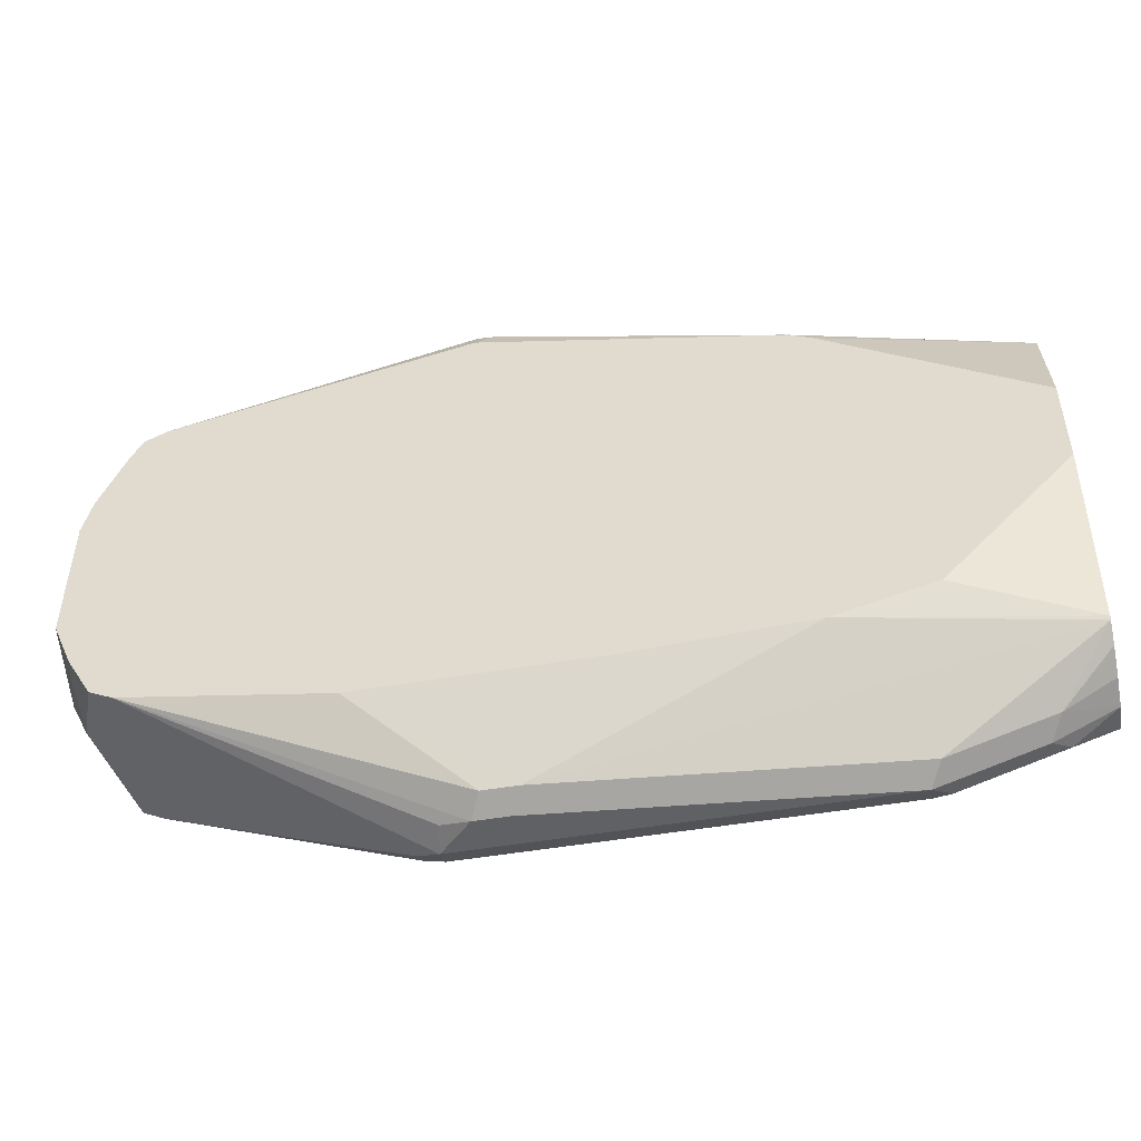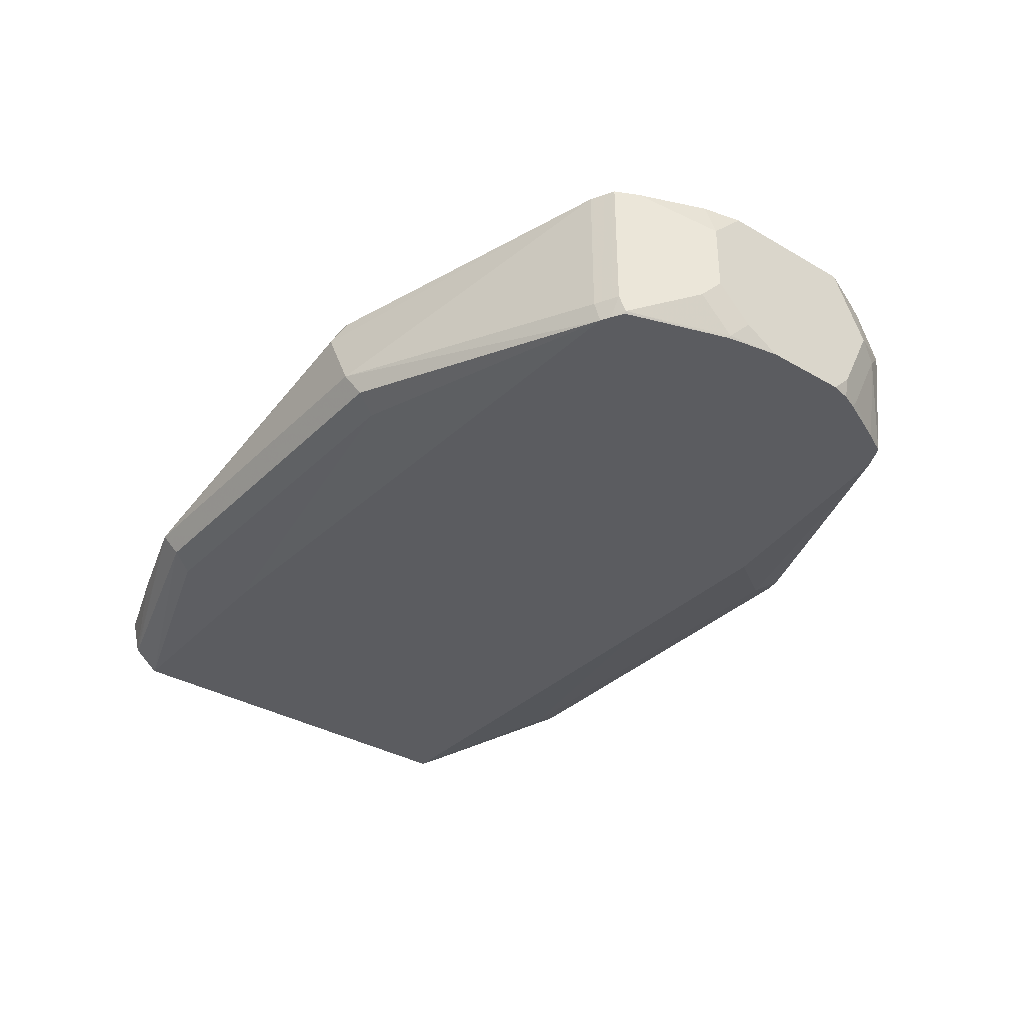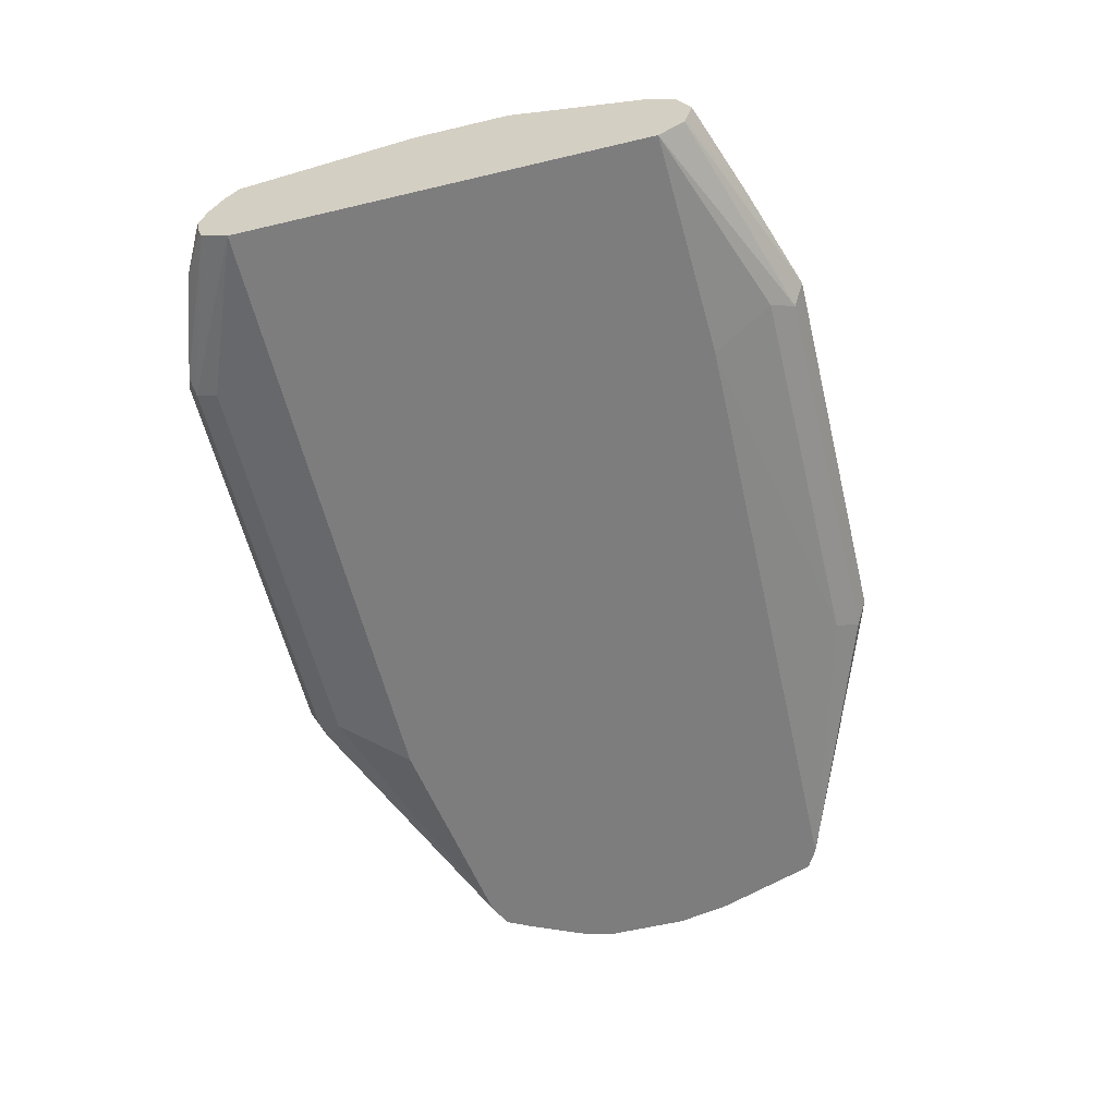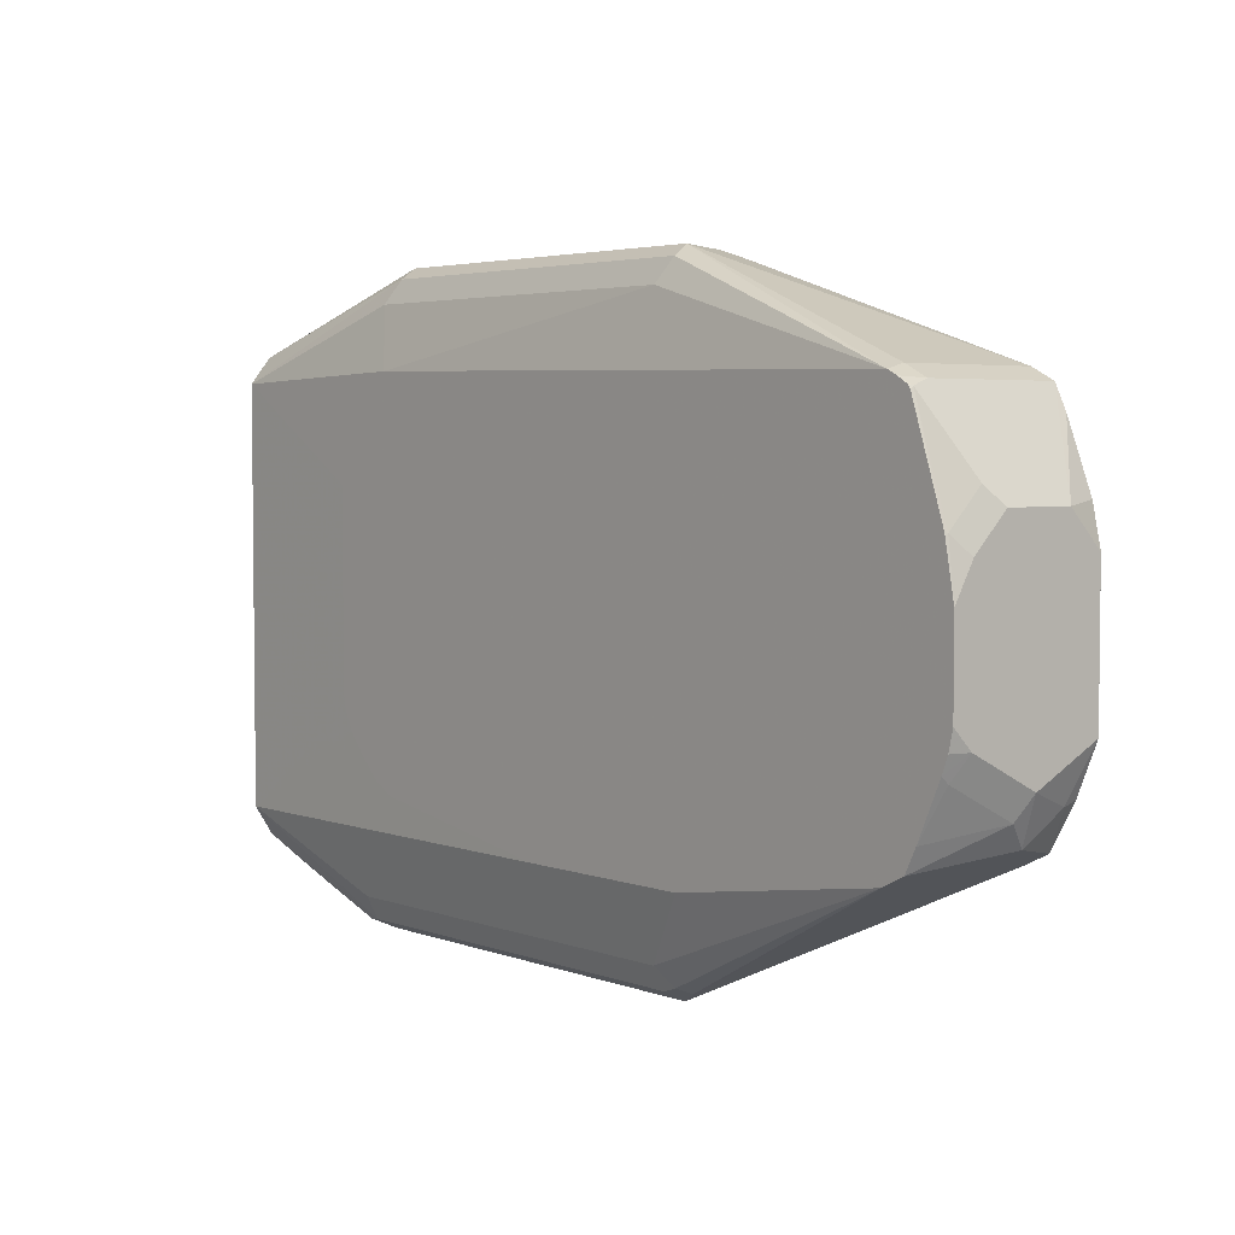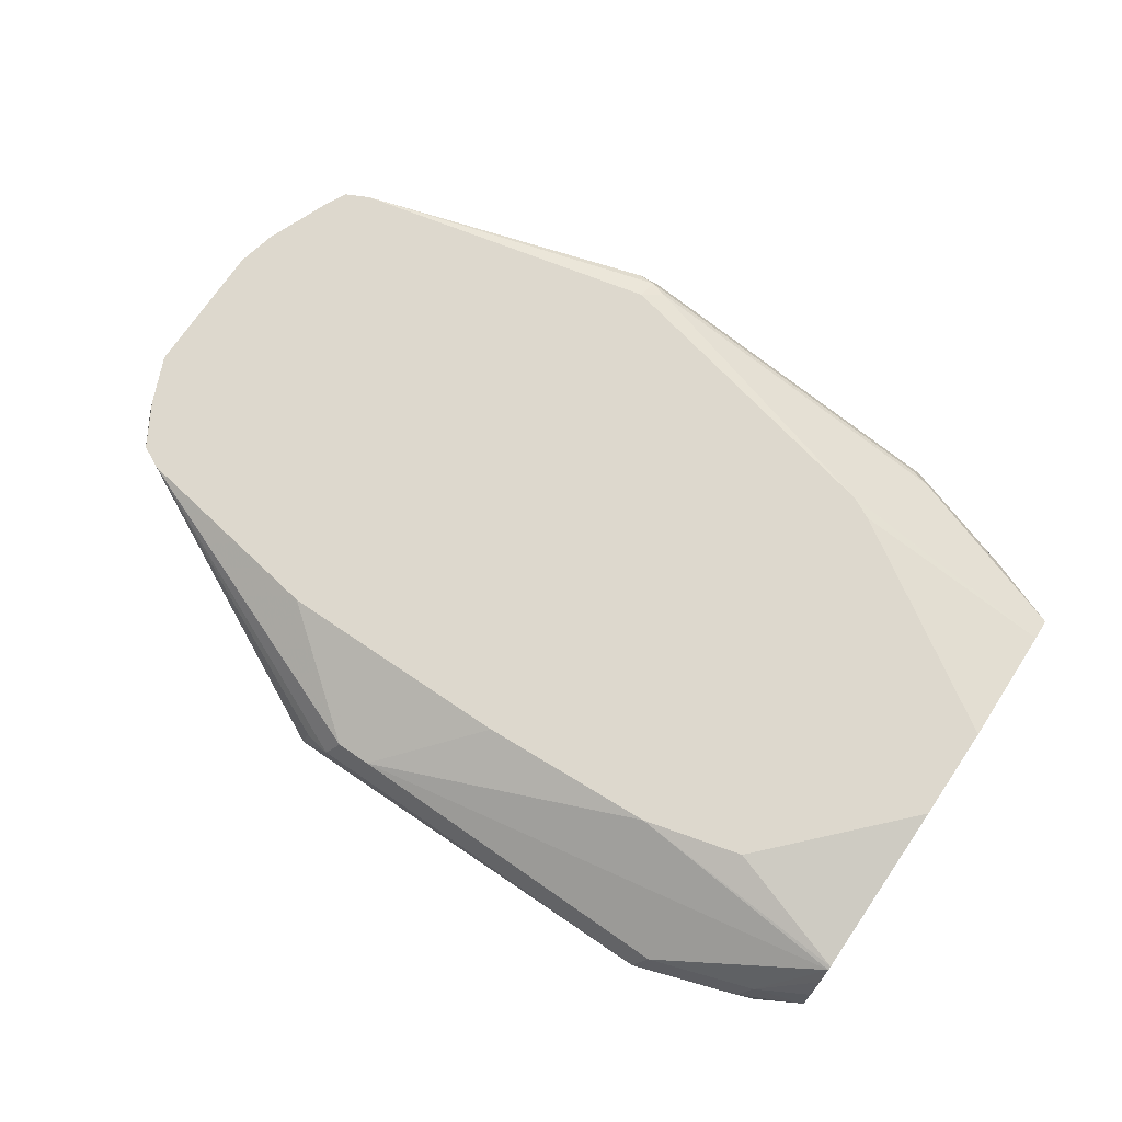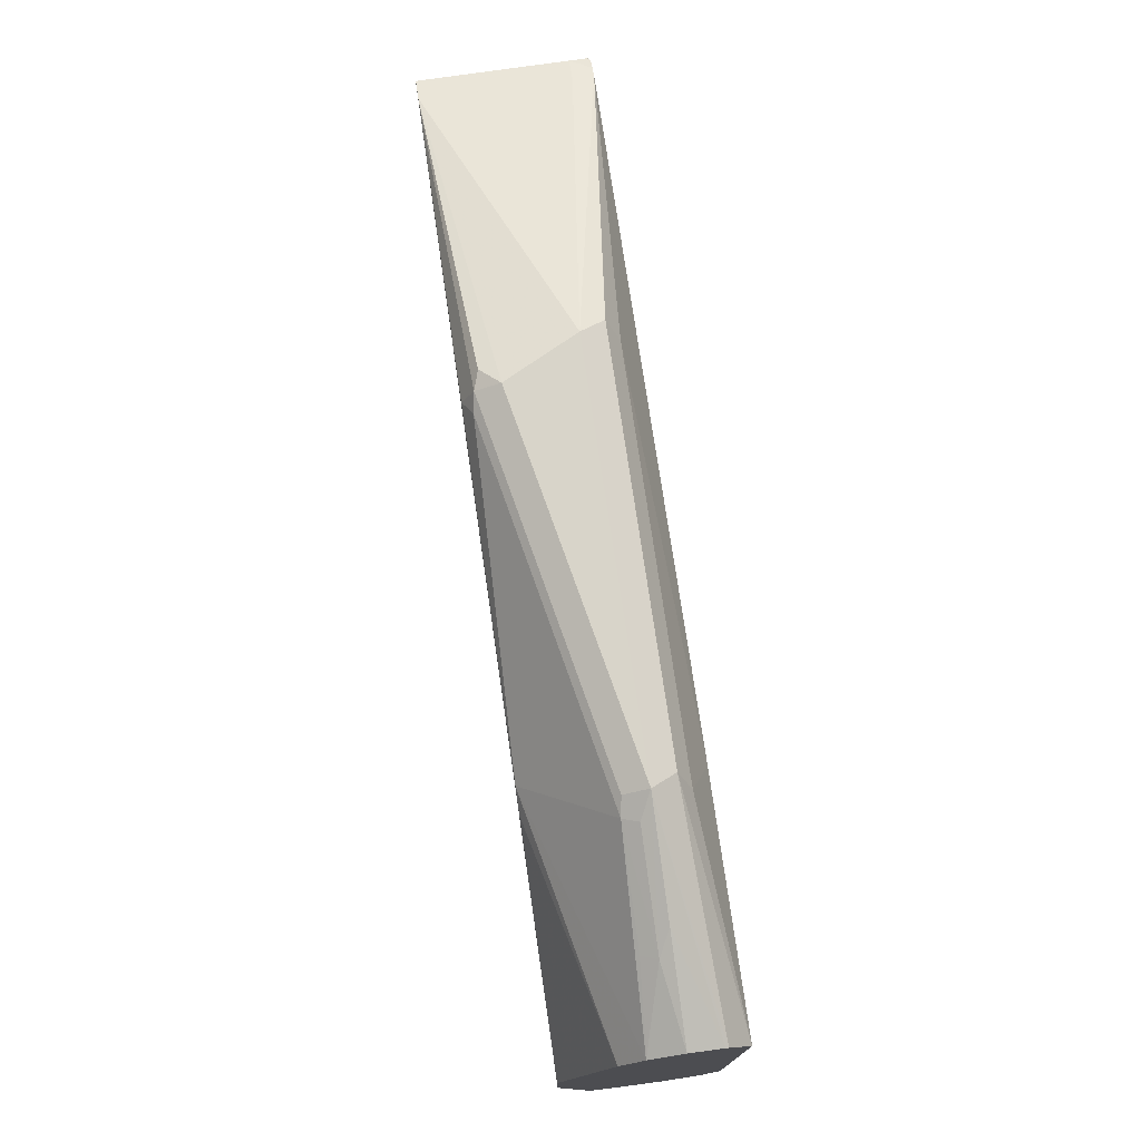
<metadata>
{"format":"obj","ext":"obj","renderer":"f3d","projection":"perspective","resolution":1024,"background":"white","views":[{"elev":-48.9,"azim":-169.1,"up":"+Z"},{"elev":-34.6,"azim":52.0,"up":"+Y"},{"elev":-59.1,"azim":-76.3,"up":"+Y"},{"elev":3.9,"azim":50.2,"up":"+Z"},{"elev":72.1,"azim":-145.9,"up":"+Y"},{"elev":75.2,"azim":-98.3,"up":"+Z"}]}
</metadata>
<code>
v 0.7524 -0.1881 -0.1881
v 0.7315 -0.1672 -0.1881
v 0.7489 -0.1707 -0.1846
v 0.9196 -0.1254 -0.1045
v 0.9286 -0.221 -0.1
v 0.9196 -0.221 -0.1045
v 0.7663 -0.1951 -0.1811
v 0.7629 -0.2038 -0.1776
v 0.7524 -0.202 -0.1811
v 0.4912 -0.1985 -0.1829
v 0.5017 -0.1881 -0.1881
v 0.7106 -0.1672 -0.1881
v 0.7245 -0.1533 -0.1811
v 0.7942 -0.1254 -0.1254
v 0.9335 -0.1254 -0.09752
v 0.9475 -0.1602 -0.09055
v 0.9335 -0.221 -0.09752
v 0.7823 -0.221 -0.1254
v 0.7524 -0.209 -0.1672
v 0.5017 -0.209 -0.1672
v 0.5017 -0.202 -0.1811
v 0.4017 -0.2099 -0.1428
v 0.4285 -0.1985 -0.162
v 0.4389 -0.1881 -0.1672
v 0.432 -0.1742 -0.1602
v 0.4947 -0.1742 -0.1811
v 0.7036 -0.1533 -0.1811
v 0.7315 -0.1463 -0.1672
v 0.648 -0.1254 -0.1254
v 0.9489 -0.1254 -0.07104
v 0.951 -0.1359 -0.07314
v 0.9614 -0.1672 -0.06268
v 0.9544 -0.1742 -0.07663
v 0.9405 -0.221 -0.08359
v 0.6688 -0.221 -0.1254
v 0.4017 -0.2208 -0.1254
v 0.4017 -0.2039 -0.1451
v 0.4017 -0.1881 -0.1486
v 0.4111 -0.1881 -0.1533
v 0.4233 -0.1776 -0.1567
v 0.4017 -0.1713 -0.1441
v 0.4017 -0.1556 -0.137
v 0.4017 -0.145 -0.1299
v 0.7106 -0.1463 -0.1672
v 0.5408 -0.1254 -0.1202
v 0.5408 -0.1254 -0.1201
v 0.9614 -0.1254 -0.0418
v 0.9614 -0.1254 -0.0418
v 0.9614 -0.209 -0.0418
v 0.9544 -0.216 -0.05572
v 0.955 -0.221 -0.05152
v 0.5435 -0.221 -0.1045
v 0.5355 -0.221 -0.1005
v 0.5295 -0.221 -0.09752
v 0.5166 -0.221 -0.08507
v 0.5048 -0.221 -0.07159
v 0.499 -0.221 -0.05914
v 0.4972 -0.221 -0.05075
v 0.4017 -0.2208 0.1254
v 0.4017 -0.1439 -0.1278
v 0.4807 -0.1254 -0.1045
v 0.5017 -0.1254 -0.1045
v 0.9614 -0.1254 -0.02088
v 0.9614 -0.221 -0.02983
v 0.9587 -0.221 -0.0418
v 0.4972 -0.221 0.06717
v 0.4017 -0.2085 0.1409
v 0.5124 -0.221 0.09372
v 0.5283 -0.221 0.1192
v 0.5315 -0.221 0.1224
v 0.539 -0.221 0.1298
v 0.5225 -0.209 0.1672
v 0.5295 -0.202 0.1811
v 0.4017 -0.1254 -0.02088
v 0.9614 -0.1254 0.02088
v 0.9614 -0.221 0.02088
v 0.4017 -0.2068 0.1416
v 0.5225 -0.1881 0.1881
v 0.9211 -0.221 0.1224
v 0.7524 -0.209 0.1672
v 0.7594 -0.202 0.1811
v 0.4017 -0.1254 0.03749
v 0.9614 -0.1254 0.0418
v 0.9614 -0.1254 0.0418
v 0.9614 -0.209 0.0418
v 0.9562 -0.2195 0.05222
v 0.9558 -0.221 0.05075
v 0.4017 -0.1881 0.1463
v 0.4599 -0.1881 0.1672
v 0.7315 -0.1463 0.1881
v 0.5225 -0.1742 0.1811
v 0.5121 -0.1724 0.1776
v 0.5086 -0.1811 0.1811
v 0.4459 -0.1811 0.1602
v 0.7524 -0.1881 0.1881
v 0.9271 -0.221 0.1194
v 0.9196 -0.209 0.1254
v 0.4017 -0.1554 0.1208
v 0.5295 -0.1254 0.1184
v 0.9562 -0.1254 0.06529
v 0.9614 -0.1463 0.06268
v 0.9614 -0.1881 0.06268
v 0.9562 -0.1985 0.07314
v 0.9353 -0.2195 0.1149
v 0.9551 -0.221 0.05373
v 0.4017 -0.1687 0.1386
v 0.9196 -0.1254 0.1254
v 0.7419 -0.1359 0.1829
v 0.7315 -0.1324 0.1811
v 0.7211 -0.1306 0.1776
v 0.5435 -0.1254 0.1254
v 0.4494 -0.1724 0.1567
v 0.9334 -0.221 0.1157
v 0.9335 -0.209 0.1184
v 0.5434 -0.1254 0.1254
v 0.9405 -0.1254 0.1045
v 0.9335 -0.1254 0.1184
v 0.9349 -0.221 0.1134
v 0.9196 -0.1254 0.1254
v 0.7315 -0.1254 0.1672
f 59 68 69
f 59 69 70
f 59 66 68
f 49 51 50
f 49 65 51
f 75 83 84
f 47 63 48
f 46 61 62
f 45 61 46
f 59 70 71
f 45 60 61
f 49 64 65
f 59 71 72
f 73 81 95
f 59 73 67
f 60 74 61
f 61 74 62
f 67 73 78
f 67 78 77
f 71 79 80
f 71 80 72
f 72 80 81
f 72 81 73
f 73 95 78
f 76 85 86
f 43 60 45
f 59 72 73
f 38 41 40
f 30 47 48
f 36 58 66
f 27 45 29
f 76 86 87
f 27 29 44
f 29 45 46
f 30 48 31
f 31 48 32
f 32 48 63
f 32 63 75
f 32 75 84
f 32 84 101
f 32 101 102
f 32 102 85
f 36 66 59
f 32 85 76
f 32 64 49
f 32 49 33
f 33 49 50
f 33 50 34
f 34 50 51
f 35 52 36
f 36 52 53
f 36 53 54
f 36 54 55
f 36 55 56
f 36 56 57
f 36 57 58
f 32 76 64
f 77 78 89
f 107 120 109
f 78 90 109
f 94 112 106
f 95 97 107
f 96 113 104
f 96 104 114
f 96 114 97
f 97 114 117
f 97 117 107
f 98 106 111
f 98 111 115
f 98 115 99
f 100 116 101
f 101 116 117
f 92 94 93
f 101 117 104
f 102 104 103
f 104 117 114
f 104 113 118
f 104 118 105
f 107 117 119
f 107 119 120
f 107 109 108
f 109 120 110
f 110 120 111
f 111 120 115
f 115 120 119
f 27 43 45
f 101 104 102
f 77 89 88
f 92 112 94
f 92 111 106
f 78 109 91
f 78 91 92
f 78 92 93
f 78 93 94
f 78 94 89
f 78 95 90
f 79 96 97
f 79 97 95
f 79 95 81
f 79 81 80
f 82 98 99
f 83 100 84
f 92 106 112
f 84 100 101
f 85 103 86
f 86 103 104
f 86 104 105
f 86 105 87
f 88 89 94
f 88 94 106
f 90 95 107
f 90 107 108
f 90 108 109
f 91 109 110
f 91 110 92
f 92 110 111
f 85 102 103
f 26 43 27
f 5 71 70
f 25 42 43
f 4 47 30
f 4 30 15
f 4 15 5
f 4 13 14
f 5 15 16
f 5 16 17
f 5 17 34
f 5 34 51
f 5 51 65
f 5 65 64
f 5 64 76
f 5 76 87
f 5 87 105
f 5 105 118
f 5 118 113
f 5 113 96
f 5 96 79
f 5 79 71
f 5 70 69
f 5 69 68
f 5 68 66
f 5 66 58
f 5 58 57
f 5 57 56
f 5 56 55
f 4 63 47
f 4 75 63
f 4 83 75
f 4 100 83
f 1 2 3
f 1 3 4
f 1 4 5
f 1 5 6
f 1 6 7
f 1 7 8
f 1 8 9
f 1 9 10
f 1 10 11
f 1 11 12
f 1 12 2
f 2 12 27
f 5 55 54
f 2 27 13
f 2 4 3
f 4 14 29
f 4 29 46
f 4 46 62
f 4 62 74
f 4 74 82
f 25 43 26
f 4 99 115
f 4 115 119
f 4 119 117
f 4 117 116
f 4 116 100
f 2 13 4
f 5 54 53
f 4 82 99
f 5 52 35
f 20 36 21
f 20 35 36
f 21 36 22
f 22 36 59
f 22 59 67
f 22 67 77
f 22 77 88
f 22 88 106
f 22 106 98
f 22 98 82
f 22 82 74
f 22 74 60
f 18 20 19
f 22 60 43
f 22 42 41
f 22 38 37
f 22 37 23
f 23 37 38
f 23 38 39
f 23 39 24
f 24 39 25
f 25 39 38
f 25 38 40
f 25 40 41
f 25 41 42
f 5 53 52
f 22 43 42
f 18 35 20
f 22 41 38
f 16 33 17
f 5 35 18
f 17 33 34
f 5 18 6
f 6 18 19
f 6 19 8
f 6 8 7
f 8 19 20
f 8 21 9
f 9 21 10
f 10 21 22
f 10 22 23
f 10 23 24
f 10 24 11
f 8 20 21
f 11 25 26
f 16 31 32
f 11 24 25
f 15 31 16
f 15 30 31
f 14 44 29
f 16 32 33
f 13 28 14
f 14 28 44
f 13 44 28
f 13 27 44
f 11 27 12
f 11 26 27

</code>
